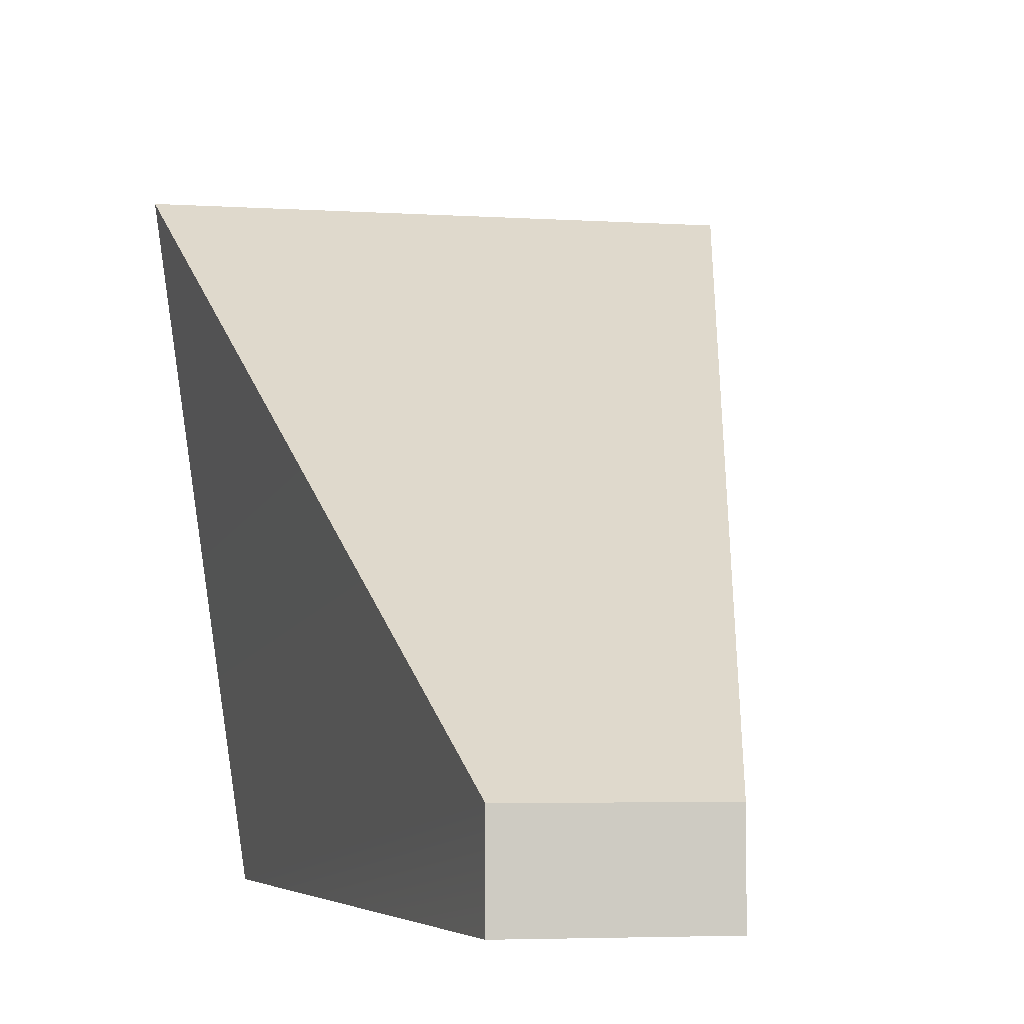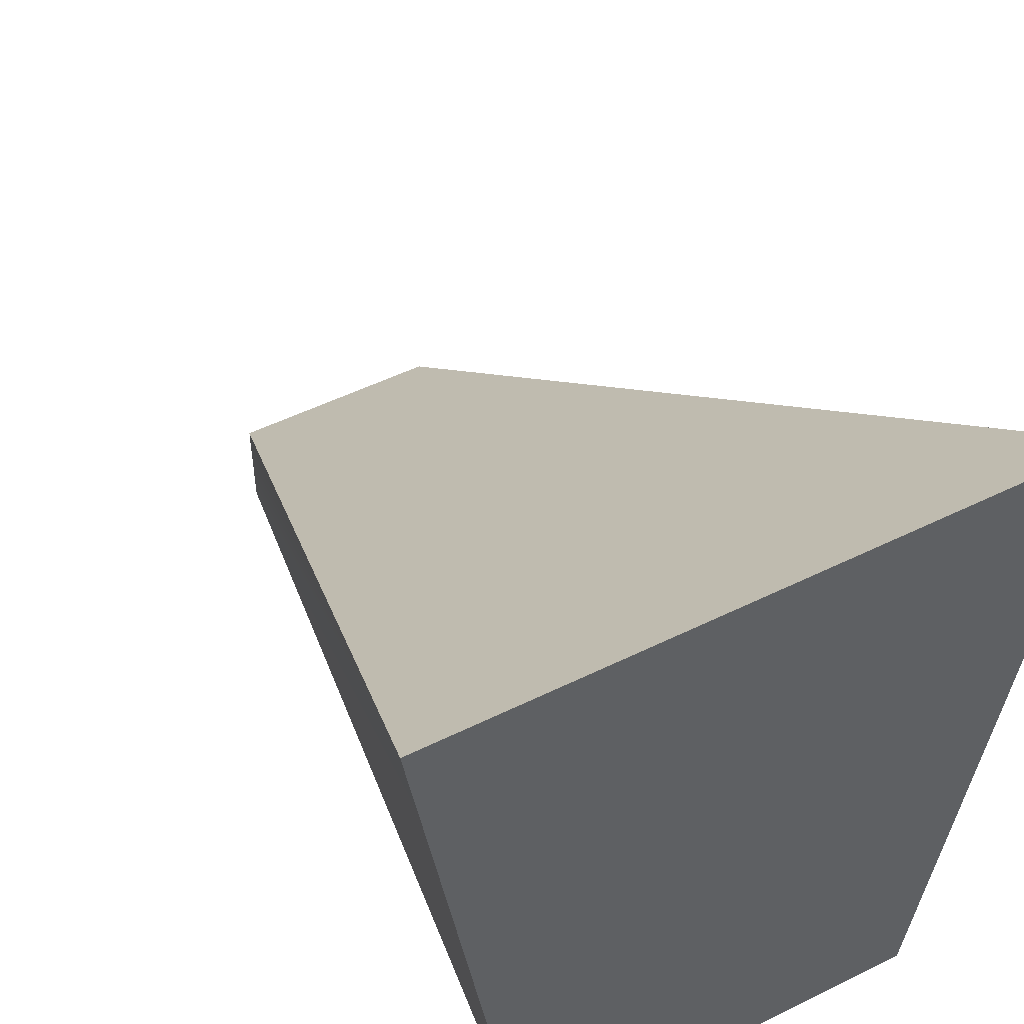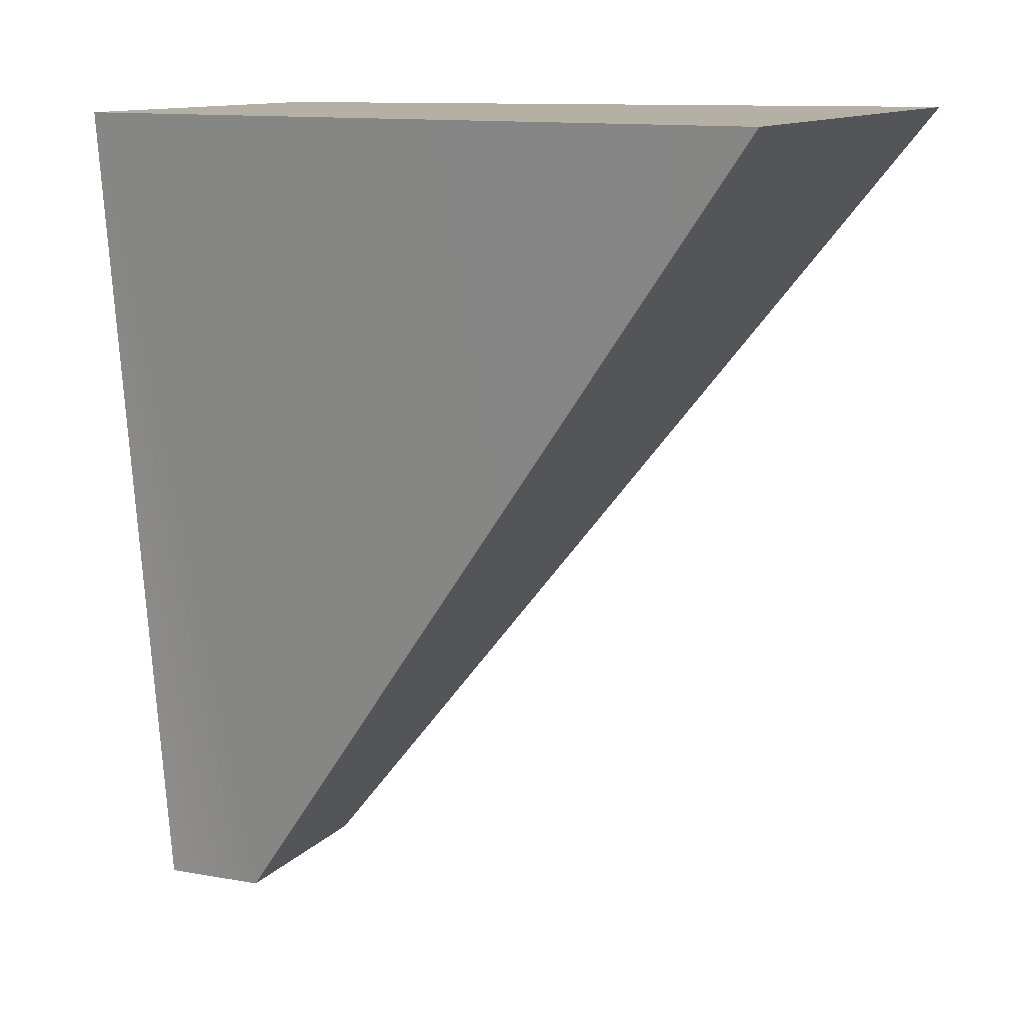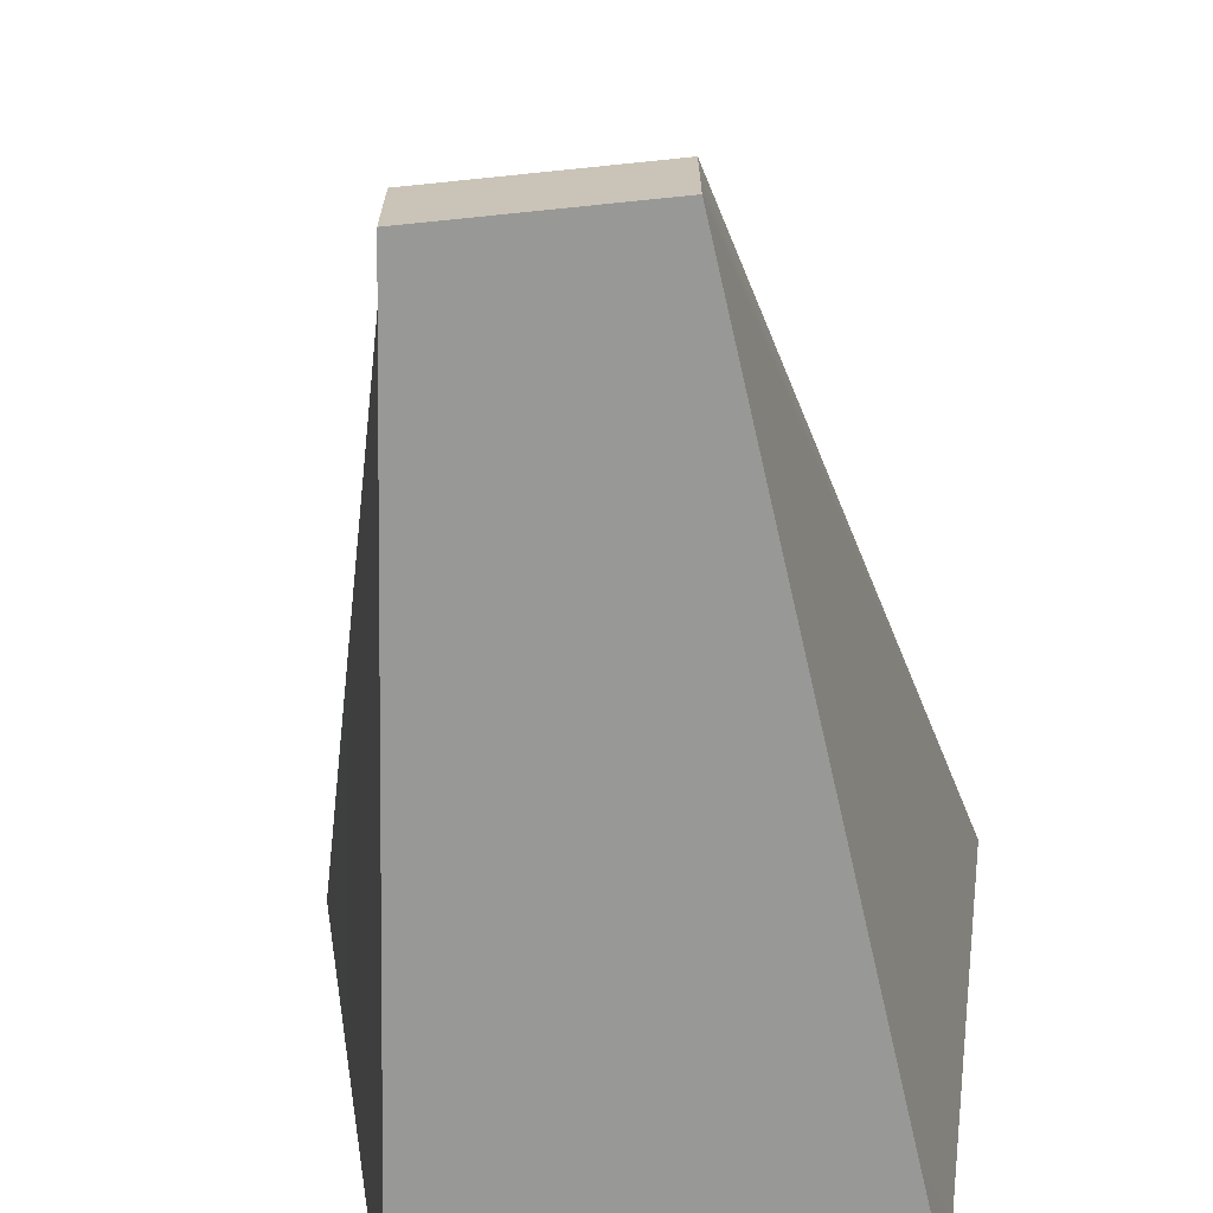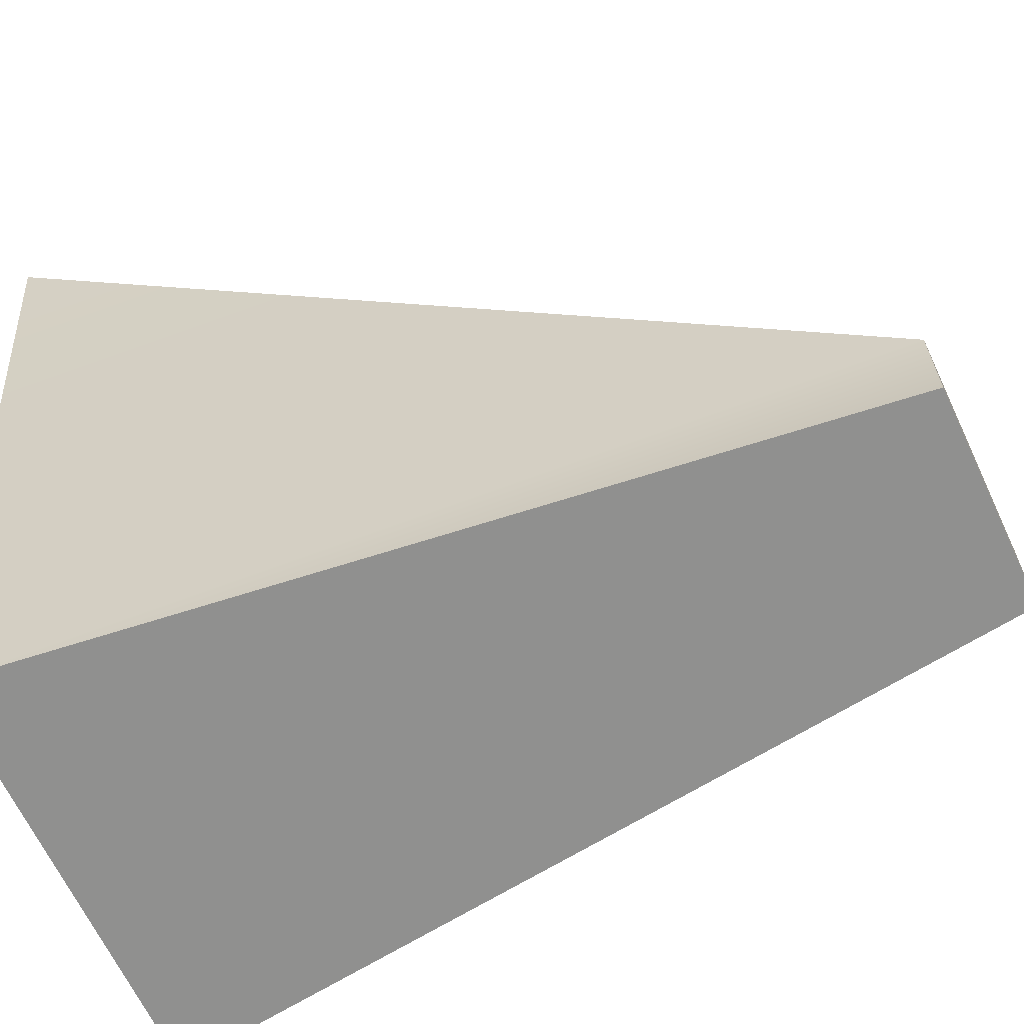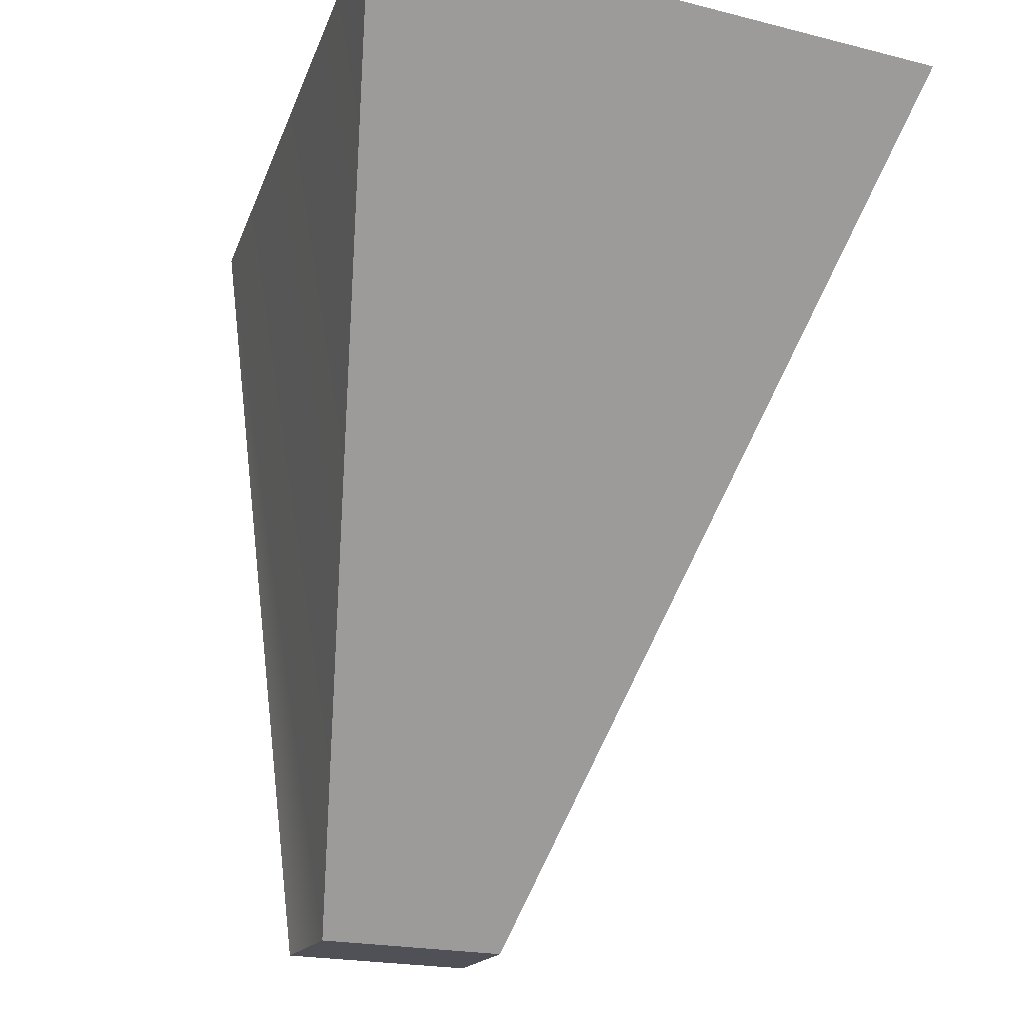
<metadata>
{"format":"obj","ext":"obj","renderer":"f3d","projection":"perspective","resolution":1024,"background":"white","views":[{"elev":-4.7,"azim":168.7,"up":"+Y"},{"elev":51.4,"azim":-28.1,"up":"+Y"},{"elev":11.5,"azim":113.9,"up":"+Z"},{"elev":-68.5,"azim":-174.1,"up":"+Y"},{"elev":-65.6,"azim":115.1,"up":"+Y"},{"elev":-20.4,"azim":155.5,"up":"+Z"}]}
</metadata>
<code>
g pb_Mesh217054
v 3.368e-06 -1 -13
v -2 -1 -13
v 0.5 2.5 -13
v -2.5 2.5 -13
v -2 -1 -13
v -1.5 -1 -17
v -2.5 2.5 -13
v -1.5 -0.5 -17
v -1.5 -1 -17
v -0.5 -1 -17
v -1.5 -0.5 -17
v -0.5 -0.5 -17
v -0.5 -1 -17
v 3.368e-06 -1 -13
v -0.5 -0.5 -17
v 0.5 2.5 -13
v 0.5 2.5 -13
v -2.5 2.5 -13
v -0.5 -0.5 -17
v -1.5 -0.5 -17
v -0.5 -1 -17
v -1.5 -1 -17
v 3.368e-06 -1 -13
v -2 -1 -13
g pb_Mesh217054_0
f 3 2 1
f 3 4 2
f 7 6 5
f 7 8 6
f 11 10 9
f 11 12 10
f 15 14 13
f 15 16 14
f 19 18 17
f 19 20 18
f 23 22 21
f 23 24 22

</code>
